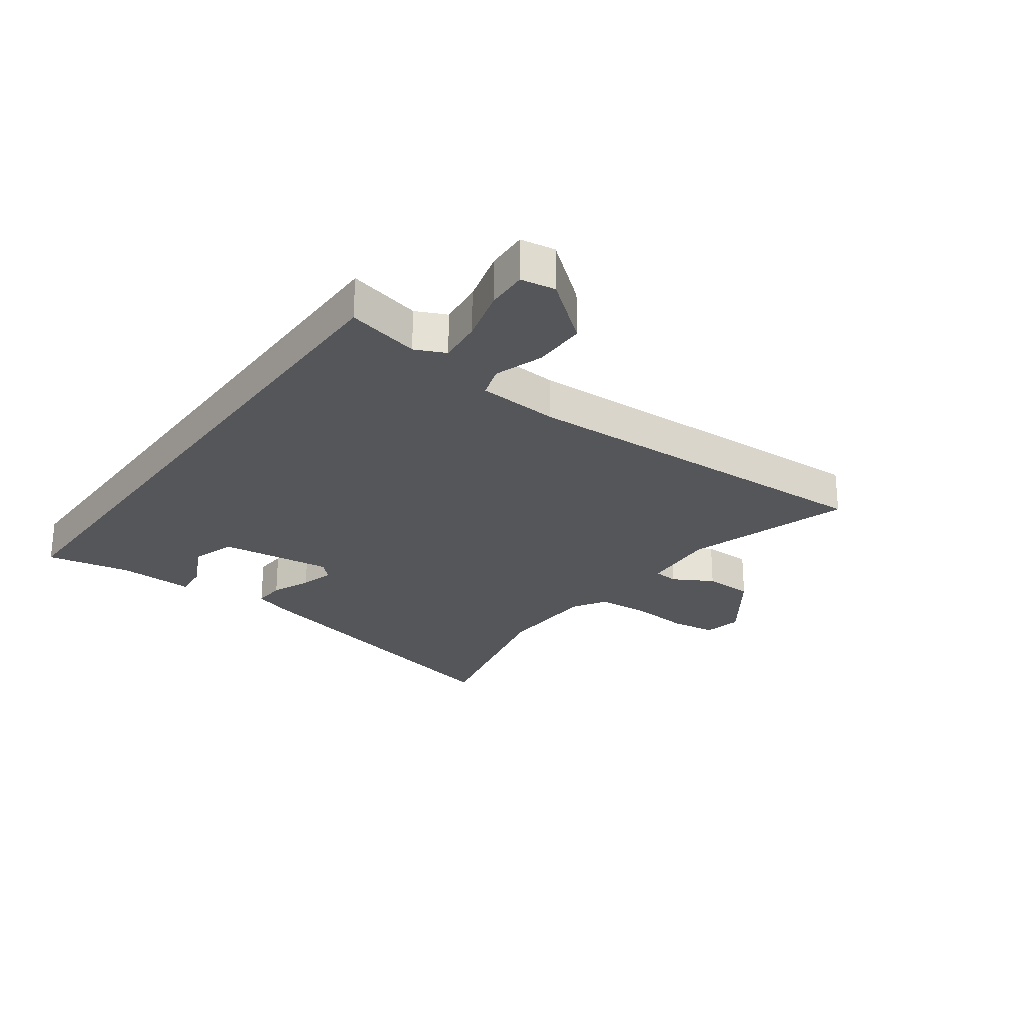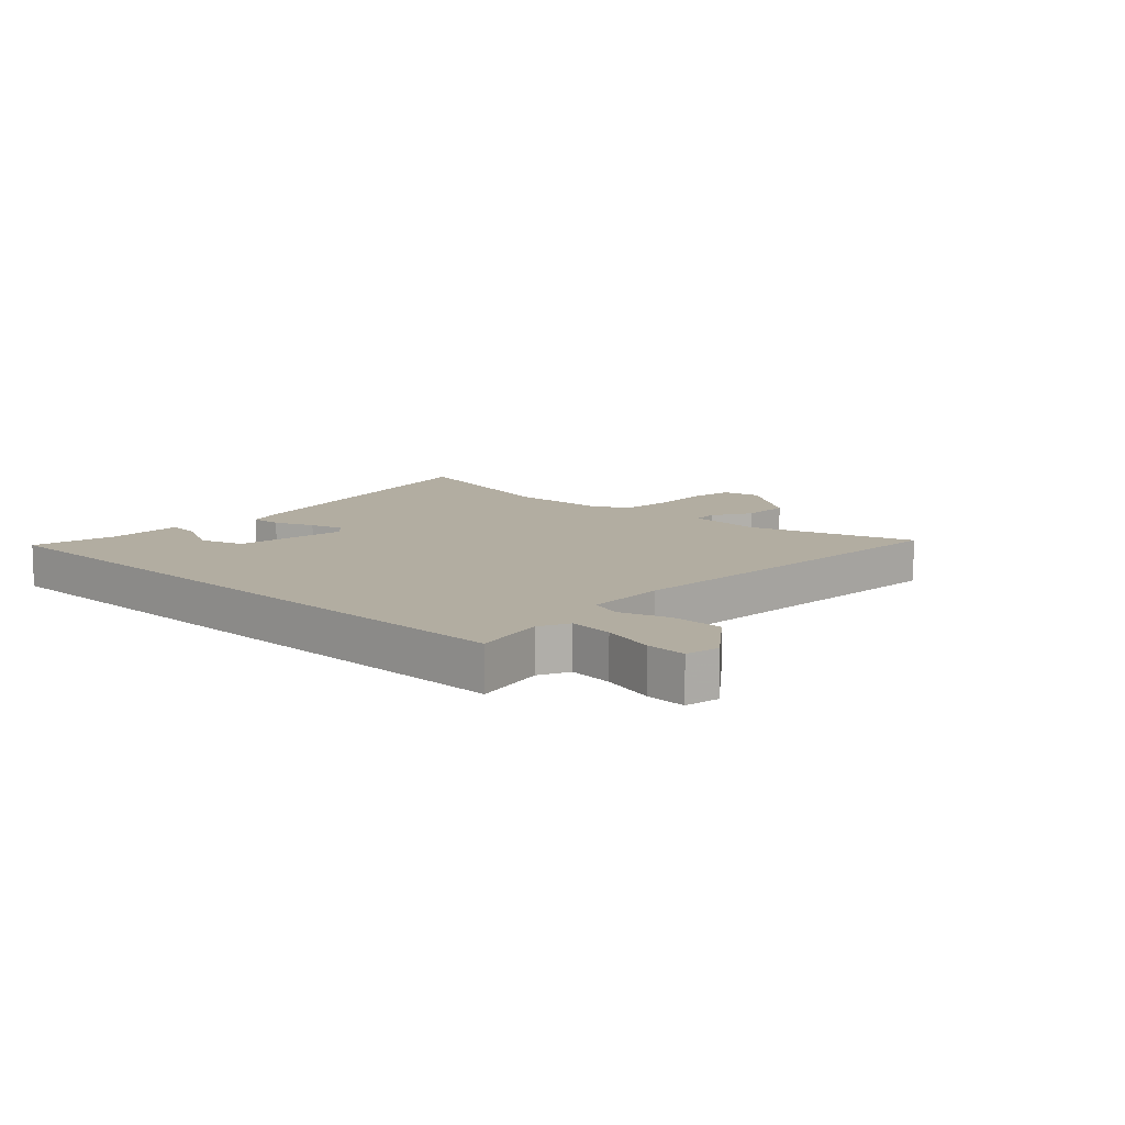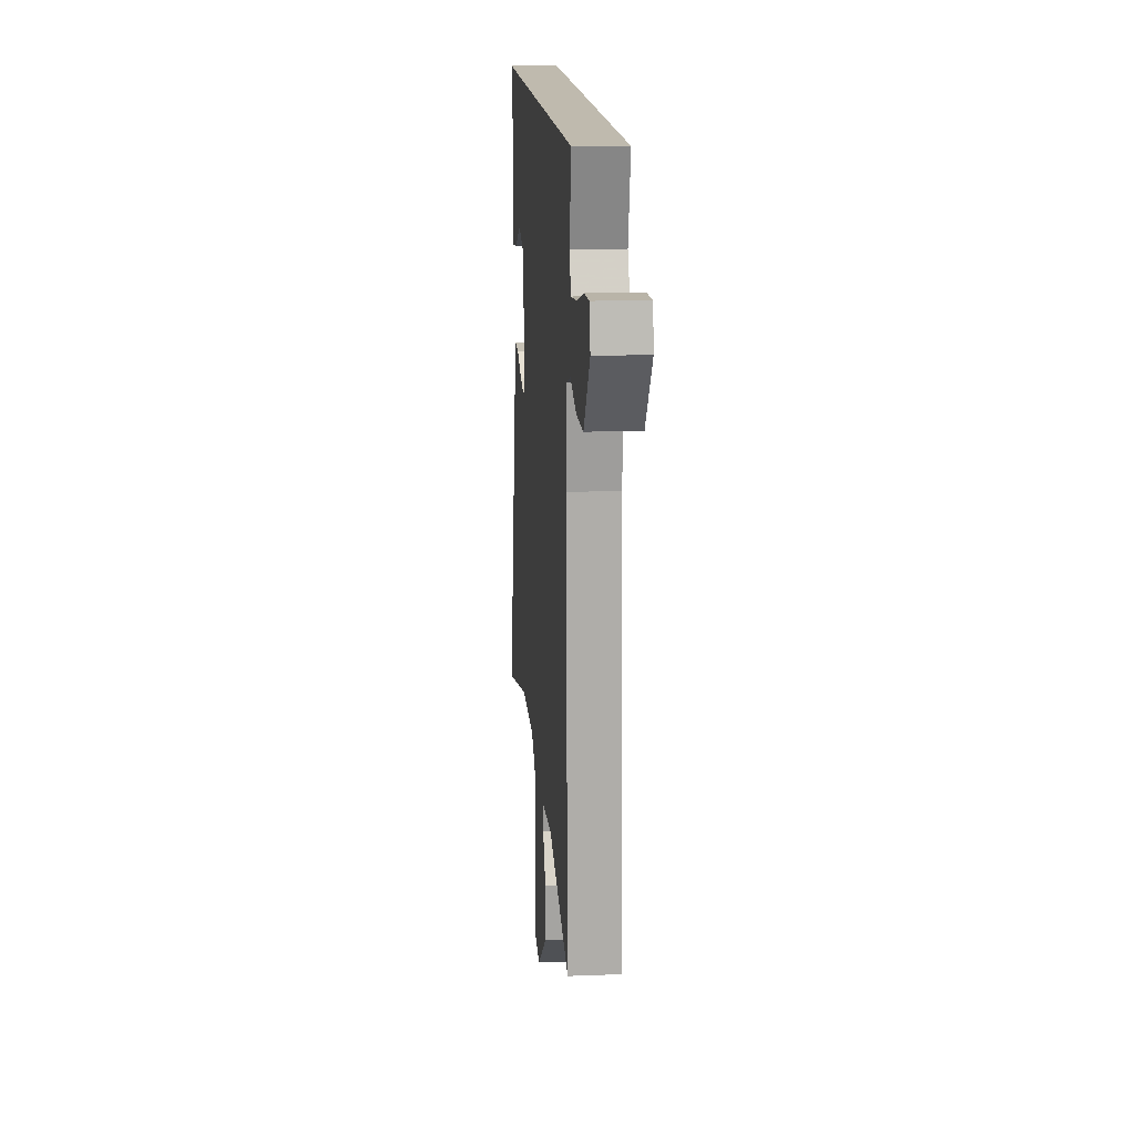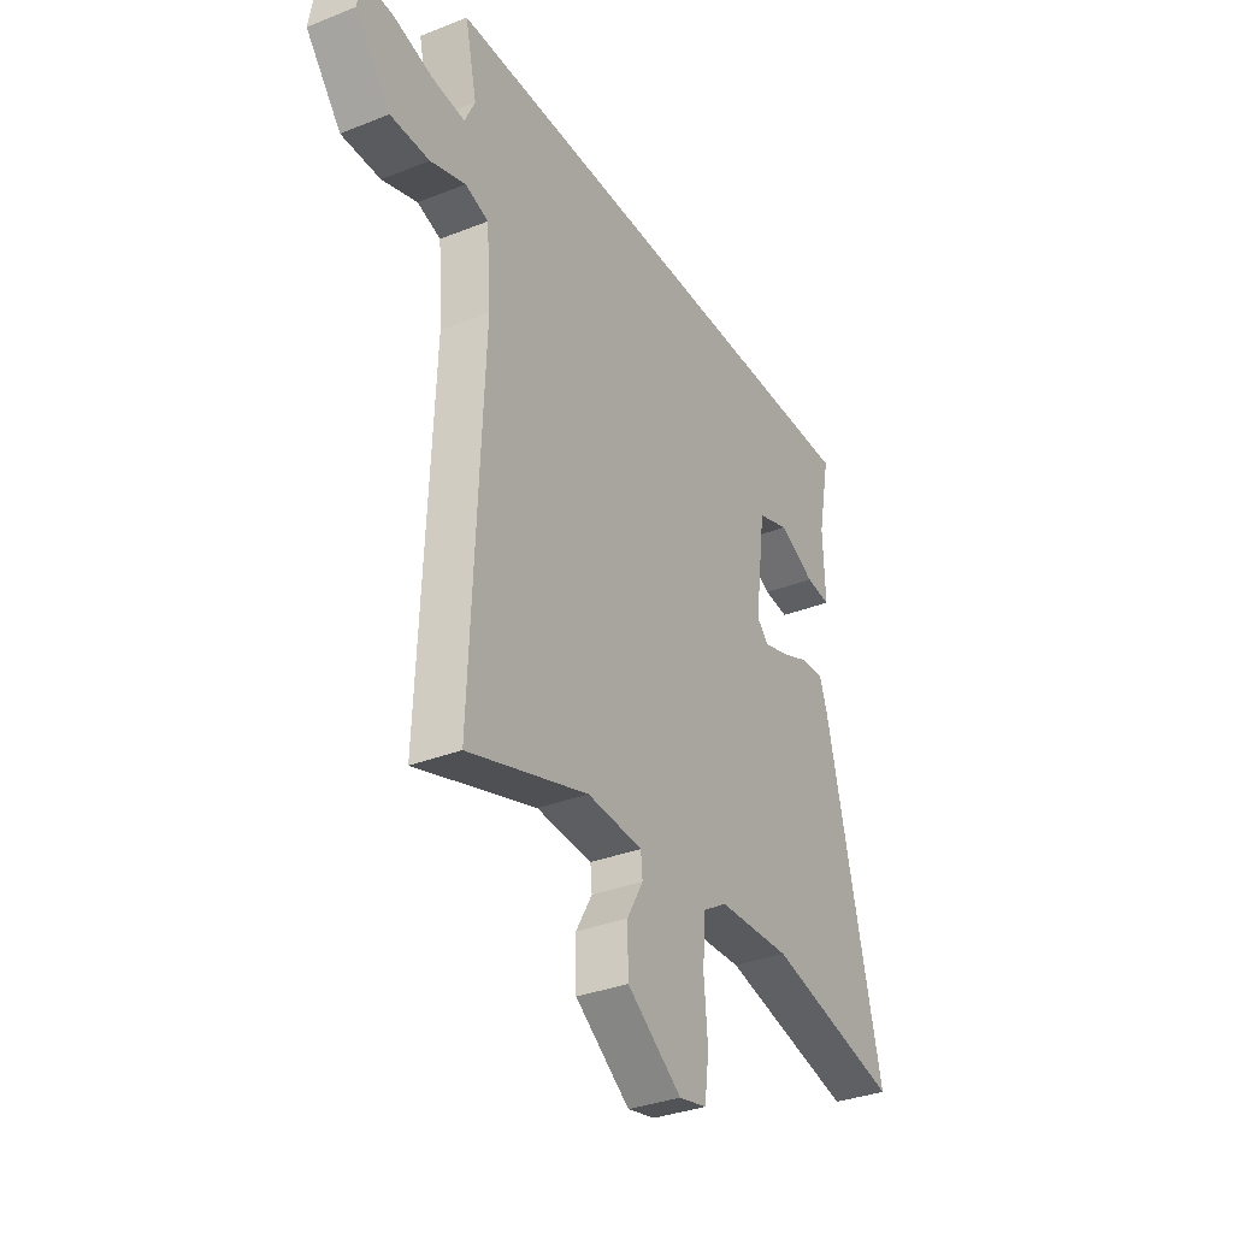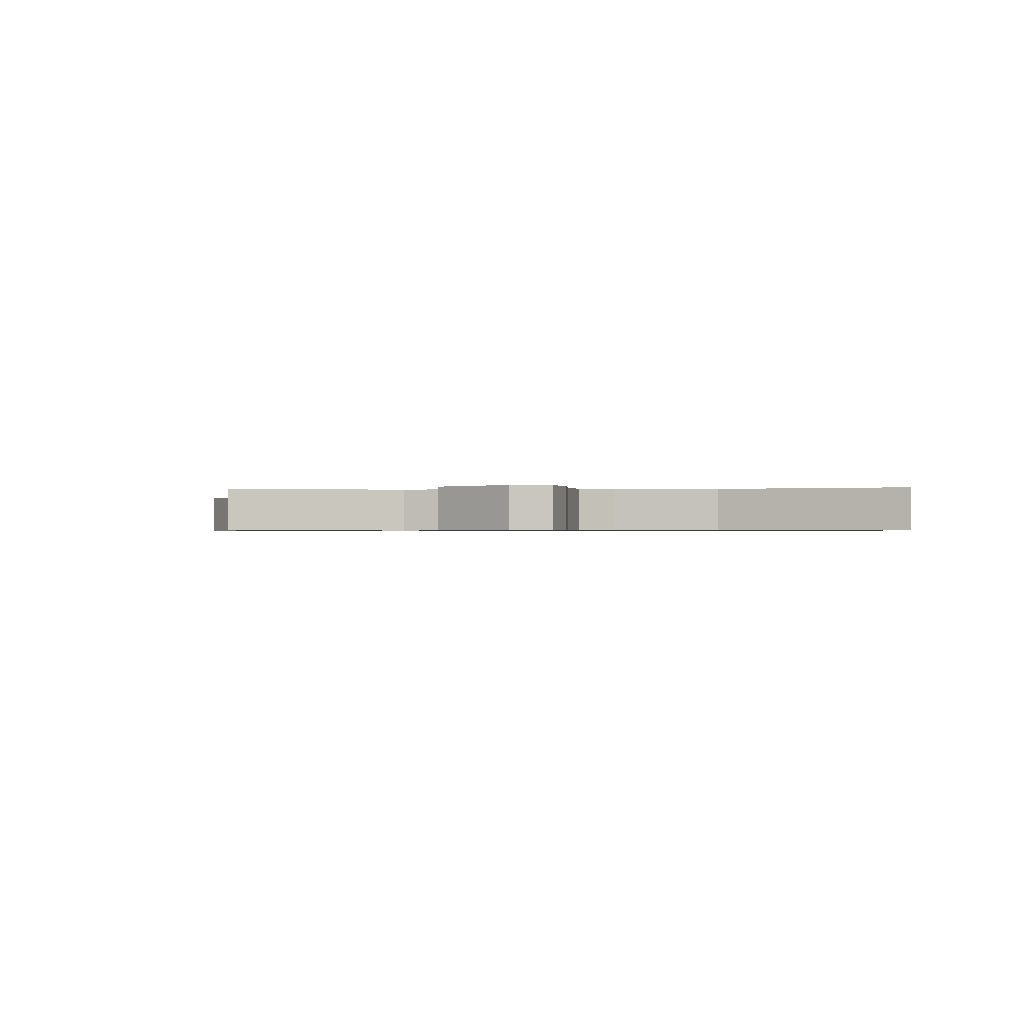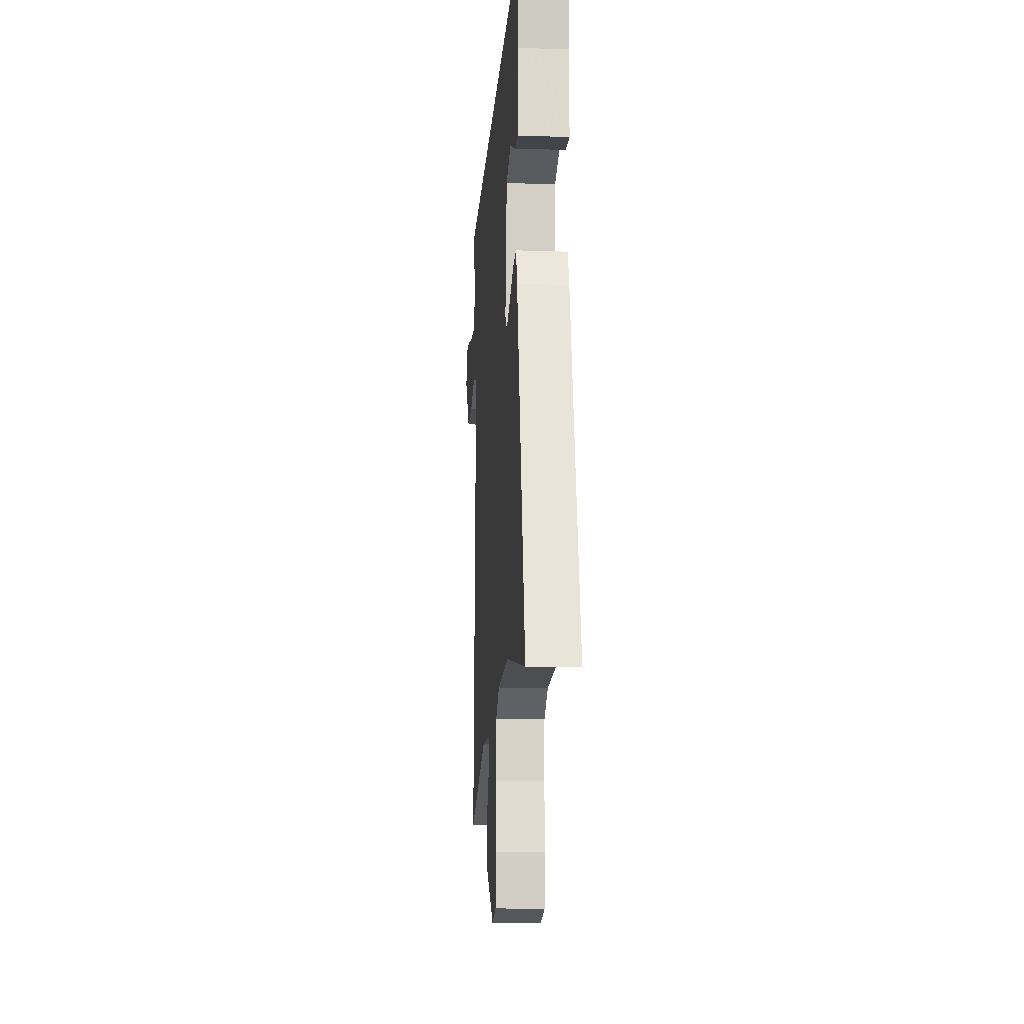
<metadata>
{"format":"obj","ext":"obj","renderer":"f3d","projection":"perspective","resolution":1024,"background":"white","views":[{"elev":-25.6,"azim":53.9,"up":"+Y"},{"elev":10.5,"azim":43.9,"up":"+Y"},{"elev":15.6,"azim":85.2,"up":"+Z"},{"elev":-33.5,"azim":118.4,"up":"+Z"},{"elev":-0.6,"azim":-171.2,"up":"+Y"},{"elev":-15.1,"azim":-94.1,"up":"+Z"}]}
</metadata>
<code>
v 0.559 0.07 0.5
v 0.531 0.07 0.375
v 0.555 0.07 0.323
v 0.632 0.07 0.331
v 0.724 0.07 0.356
v 0.794 0.07 0.359
v 0.804 0.07 0.3
v 0.721 0.07 0.196
v 0.629 0.07 0.196
v 0.546 0.07 0.224
v 0.491 0.07 0.206
v 0.481 0.07 0.066
v 0.508 0.07 -0.572
v 0.223 0.07 -0.483
v 0.091 0.07 -0.493
v 0.087 0.07 -0.536
v 0.126 0.07 -0.604
v 0.124 0.07 -0.689
v -0.006 0.07 -0.782
v -0.072 0.07 -0.768
v -0.083 0.07 -0.689
v -0.074 0.07 -0.586
v -0.081 0.07 -0.497
v -0.138 0.07 -0.462
v -0.312 0.07 -0.456
v -0.627 0.07 -0.53
v -0.495 0.07 0.017
v -0.476 0.07 0.072
v -0.422 0.07 0.069
v -0.354 0.07 0.041
v -0.296 0.07 0.025
v -0.268 0.07 0.053
v -0.293 0.07 0.247
v -0.368 0.07 0.272
v -0.454 0.07 0.23
v -0.513 0.07 0.223
v -0.508 0.07 0.355
v -0.537 0.07 0.5
v 0.559 0 0.5
v 0.531 0 0.375
v 0.555 0 0.323
v 0.632 0 0.331
v 0.724 0 0.356
v 0.794 0 0.359
v 0.804 0 0.3
v 0.721 0 0.196
v 0.629 0 0.196
v 0.546 0 0.224
v 0.491 0 0.206
v 0.481 0 0.066
v 0.508 0 -0.572
v 0.223 0 -0.483
v 0.091 0 -0.493
v 0.087 0 -0.536
v 0.126 0 -0.604
v 0.124 0 -0.689
v -0.006 0 -0.782
v -0.072 0 -0.768
v -0.083 0 -0.689
v -0.074 0 -0.586
v -0.081 0 -0.497
v -0.138 0 -0.462
v -0.312 0 -0.456
v -0.627 0 -0.53
v -0.495 0 0.017
v -0.476 0 0.072
v -0.422 0 0.069
v -0.354 0 0.041
v -0.296 0 0.025
v -0.268 0 0.053
v -0.293 0 0.247
v -0.368 0 0.272
v -0.454 0 0.23
v -0.513 0 0.223
v -0.508 0 0.355
v -0.537 0 0.5
f 37 38 1 2
f 34 35 36 37
f 33 34 37 2
f 32 33 2 3
f 31 32 3 4
f 27 28 29 30
f 25 26 27 30
f 24 25 30 31
f 23 24 31
f 19 20 21 22
f 19 22 23
f 16 17 18 19
f 15 16 19 23
f 14 15 23 31
f 12 13 14 31
f 7 8 9 10
f 5 6 7 10
f 5 10 11
f 4 5 11
f 31 4 11
f 11 12 31
f 40 39 76 75
f 75 74 73 72
f 40 75 72 71
f 41 40 71 70
f 42 41 70 69
f 68 67 66 65
f 68 65 64 63
f 69 68 63 62
f 69 62 61
f 60 59 58 57
f 61 60 57
f 57 56 55 54
f 61 57 54 53
f 69 61 53 52
f 69 52 51 50
f 48 47 46 45
f 48 45 44 43
f 49 48 43
f 49 43 42
f 49 42 69
f 69 50 49
f 1 39 40 2
f 2 40 41 3
f 3 41 42 4
f 4 42 43 5
f 5 43 44 6
f 6 44 45 7
f 7 45 46 8
f 8 46 47 9
f 9 47 48 10
f 10 48 49 11
f 11 49 50 12
f 12 50 51 13
f 13 51 52 14
f 14 52 53 15
f 15 53 54 16
f 16 54 55 17
f 17 55 56 18
f 18 56 57 19
f 19 57 58 20
f 20 58 59 21
f 21 59 60 22
f 22 60 61 23
f 23 61 62 24
f 24 62 63 25
f 25 63 64 26
f 26 64 65 27
f 27 65 66 28
f 28 66 67 29
f 29 67 68 30
f 30 68 69 31
f 31 69 70 32
f 32 70 71 33
f 33 71 72 34
f 34 72 73 35
f 35 73 74 36
f 36 74 75 37
f 37 75 76 38
f 38 76 39 1

</code>
